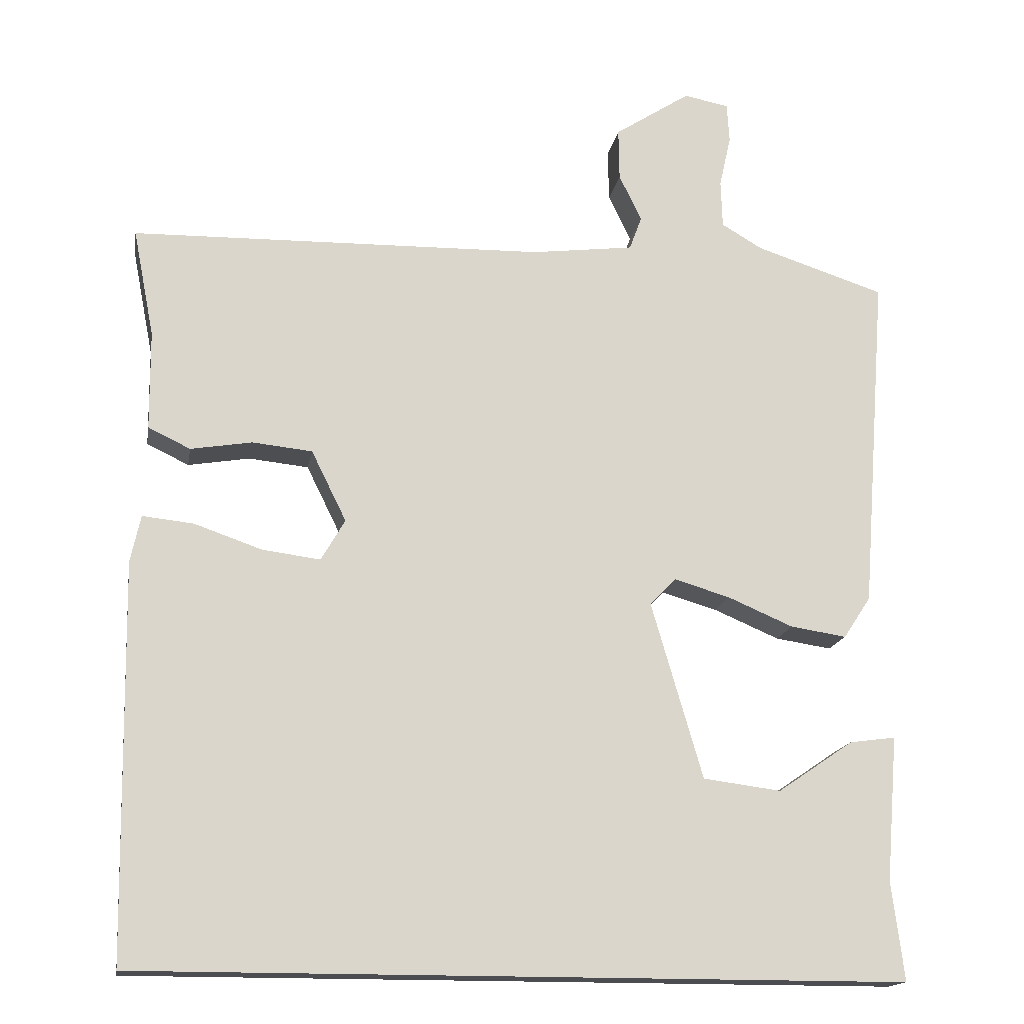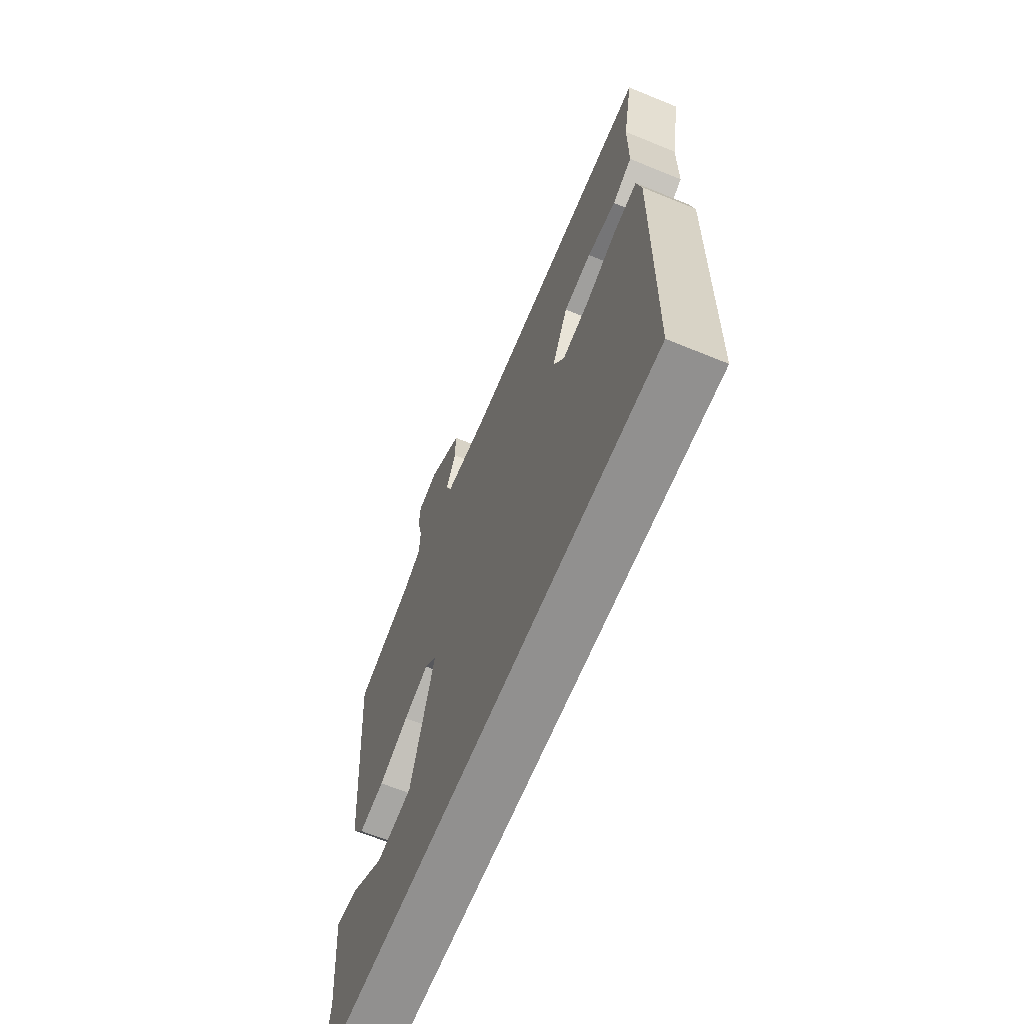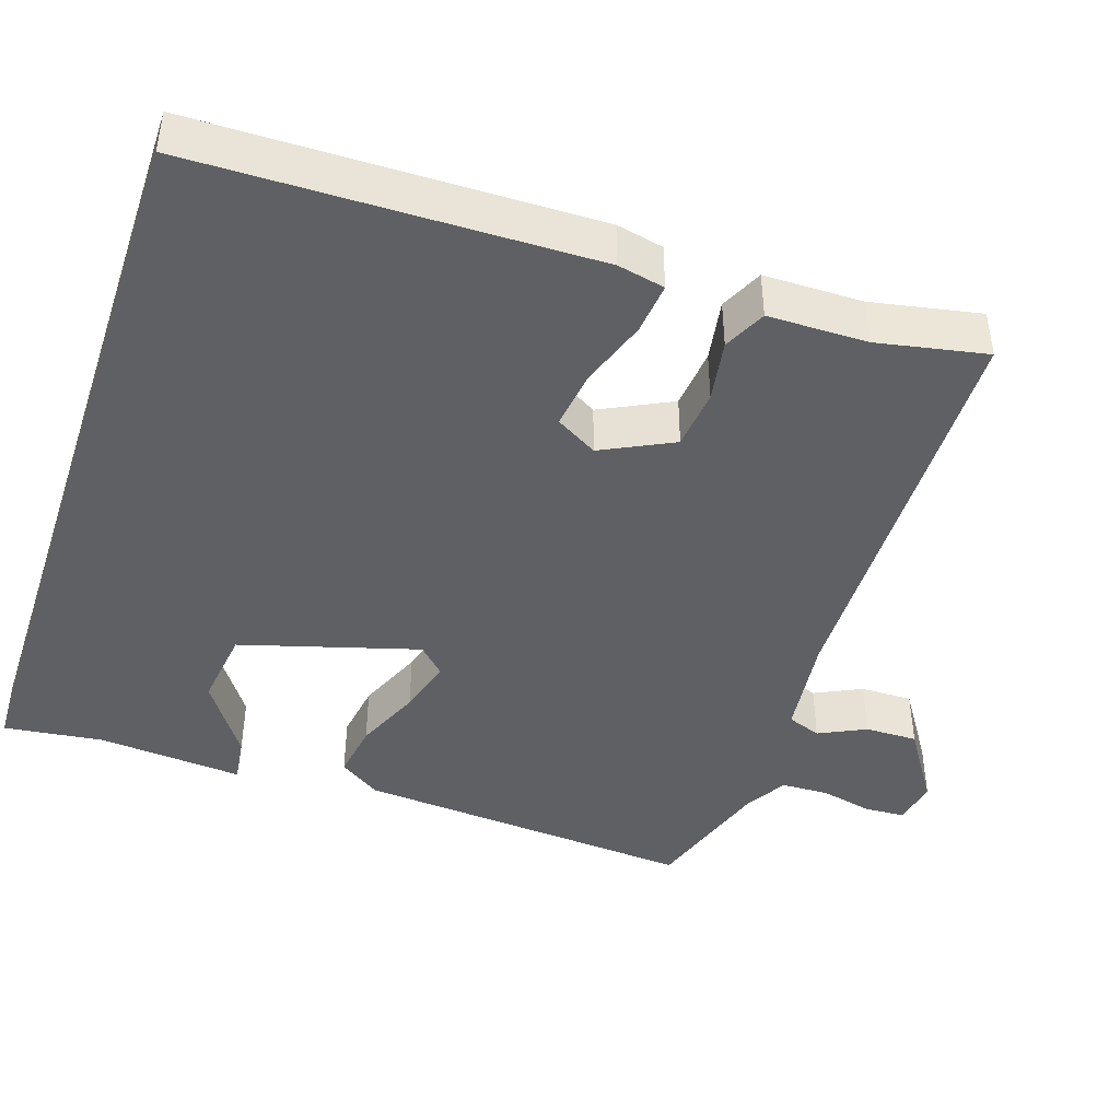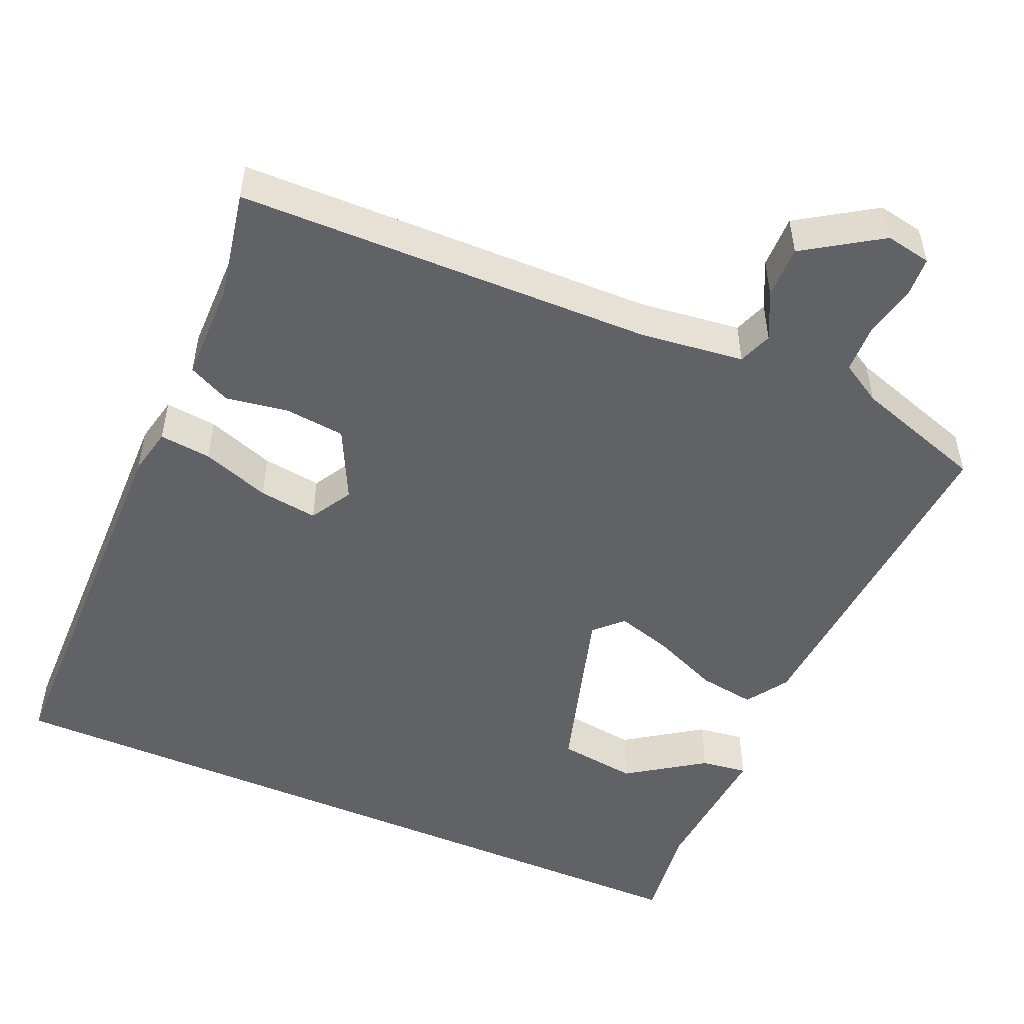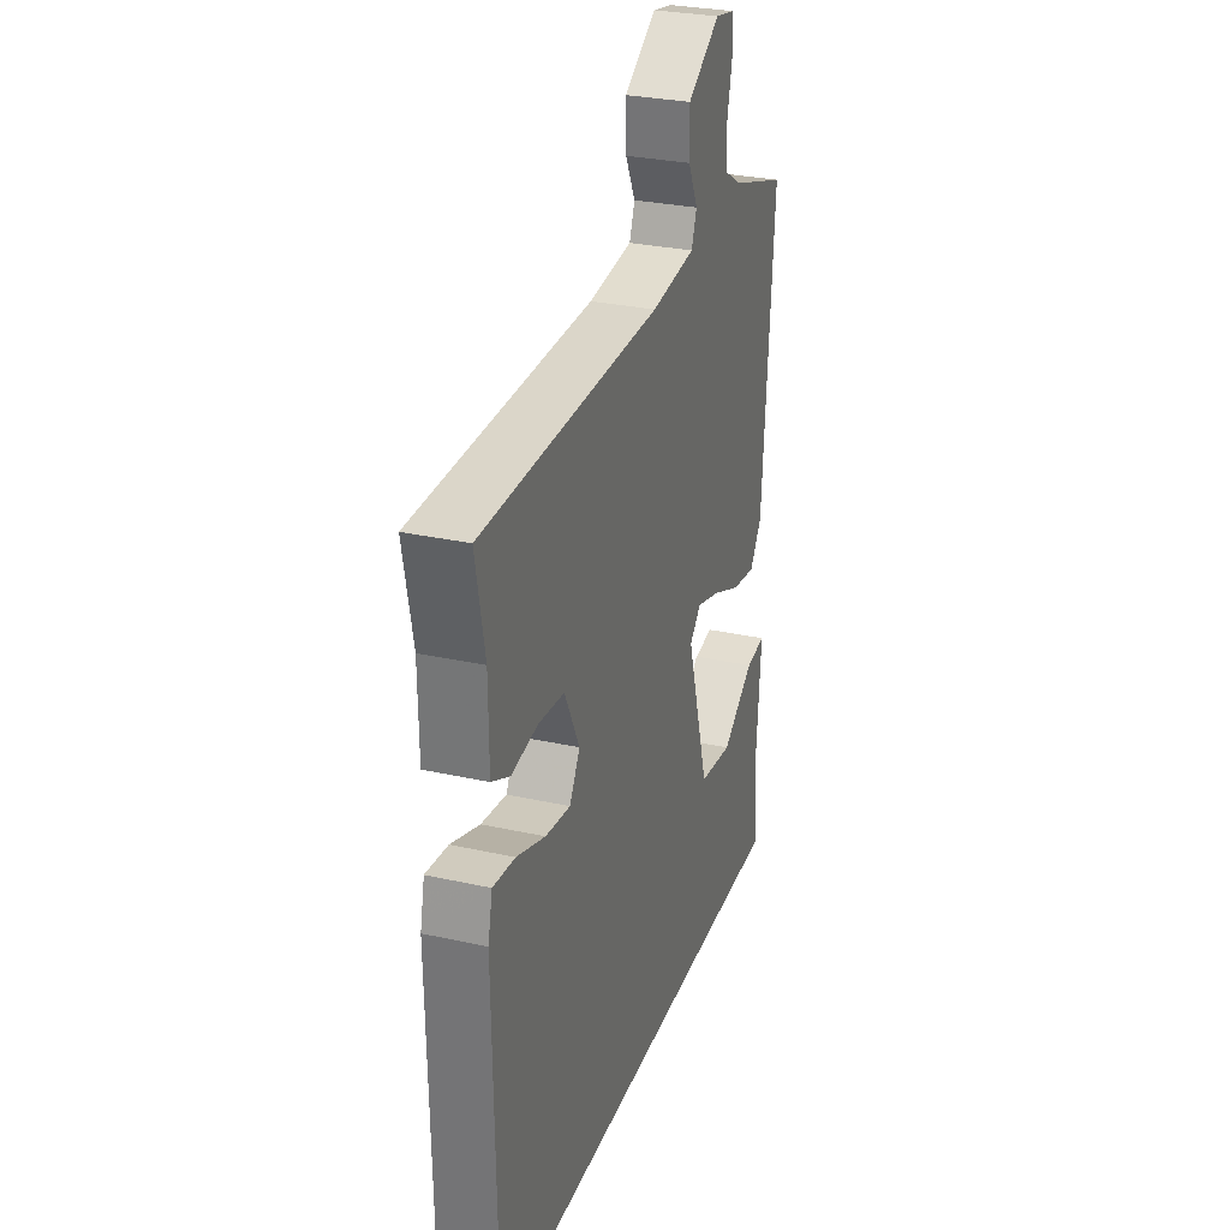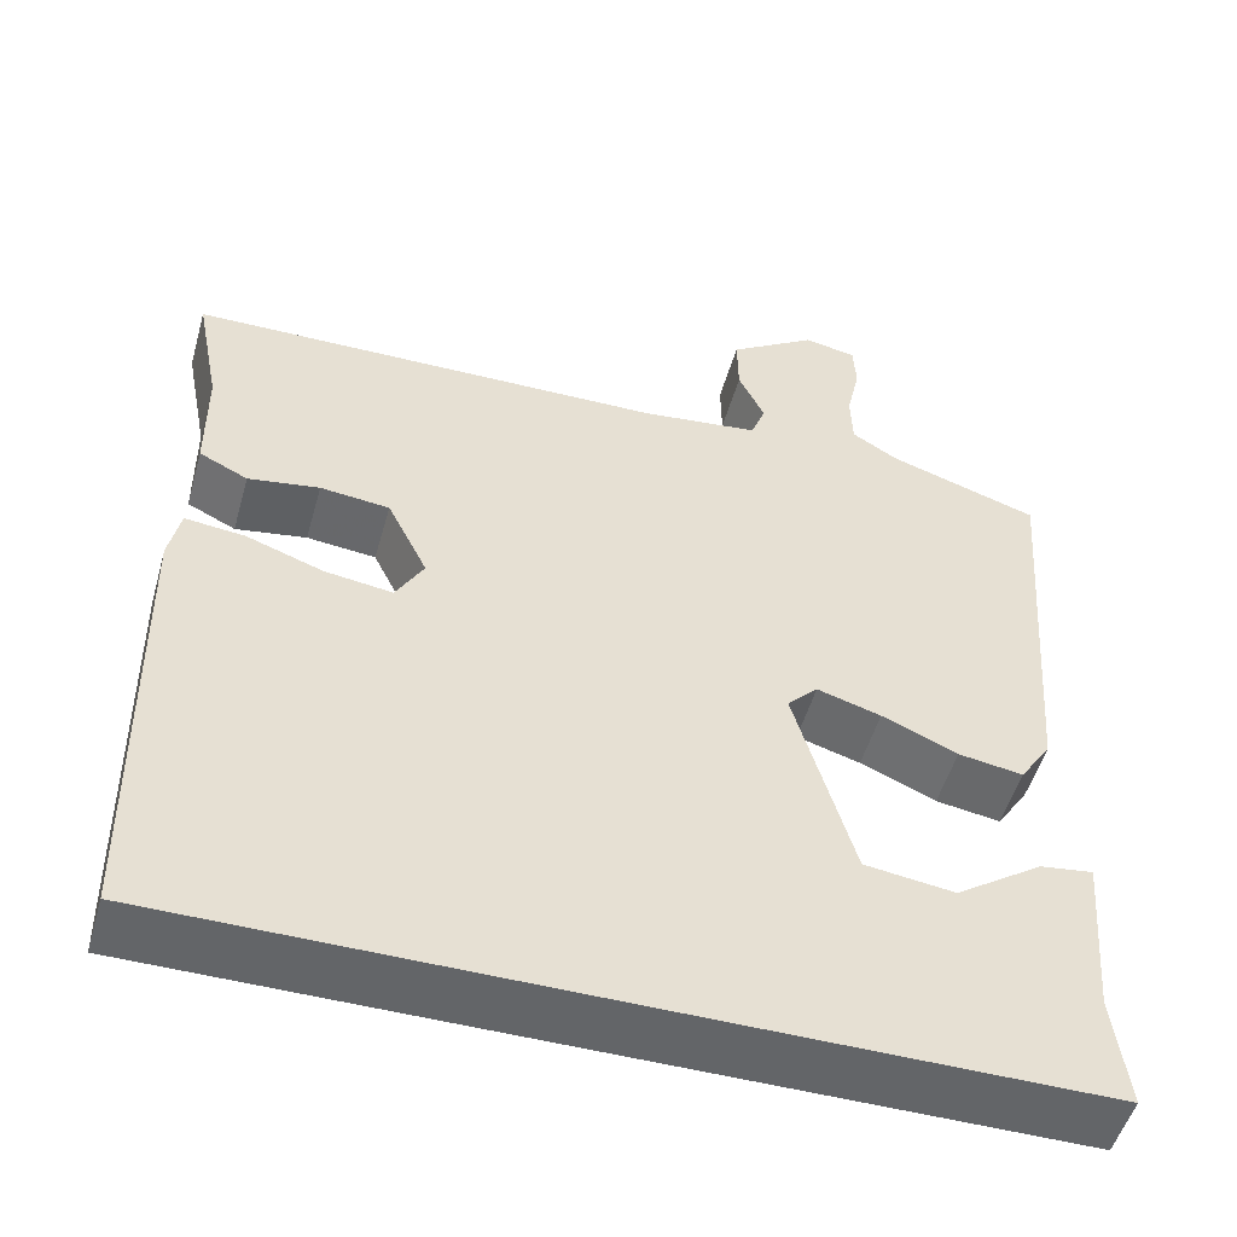
<metadata>
{"format":"obj","ext":"obj","renderer":"f3d","projection":"perspective","resolution":1024,"background":"white","views":[{"elev":-16.2,"azim":-9.6,"up":"+Z"},{"elev":-65.7,"azim":-112.4,"up":"+Z"},{"elev":-43.7,"azim":-108.4,"up":"+Y"},{"elev":-50.7,"azim":-23.4,"up":"+Y"},{"elev":29.1,"azim":-71.7,"up":"+Z"},{"elev":-51.4,"azim":-15.8,"up":"+Z"}]}
</metadata>
<code>
v 0.48 0.07 -0.5
v -0.505 0.07 -0.5
v -0.513 0.07 0.006
v -0.5 0.07 0.066
v -0.434 0.07 0.059
v -0.348 0.07 0.029
v -0.273 0.07 0.019
v -0.242 0.07 0.072
v -0.287 0.07 0.163
v -0.364 0.07 0.171
v -0.443 0.07 0.158
v -0.497 0.07 0.184
v -0.498 0.07 0.311
v -0.525 0.07 0.45
v 0.006 0.07 0.46
v 0.137 0.07 0.476
v 0.153 0.07 0.519
v 0.124 0.07 0.579
v 0.123 0.07 0.646
v 0.22 0.07 0.709
v 0.278 0.07 0.698
v 0.281 0.07 0.647
v 0.266 0.07 0.58
v 0.268 0.07 0.519
v 0.32 0.07 0.488
v 0.486 0.07 0.434
v 0.453 0.07 -0.002
v 0.418 0.07 -0.055
v 0.346 0.07 -0.044
v 0.262 0.07 -0.008
v 0.191 0.07 0.013
v 0.157 0.07 -0.021
v 0.223 0.07 -0.248
v 0.323 0.07 -0.261
v 0.42 0.07 -0.195
v 0.479 0.07 -0.187
v 0.464 0.07 -0.373
v 0.48 0 -0.5
v -0.505 0 -0.5
v -0.513 0 0.006
v -0.5 0 0.066
v -0.434 0 0.059
v -0.348 0 0.029
v -0.273 0 0.019
v -0.242 0 0.072
v -0.287 0 0.163
v -0.364 0 0.171
v -0.443 0 0.158
v -0.497 0 0.184
v -0.498 0 0.311
v -0.525 0 0.45
v 0.006 0 0.46
v 0.137 0 0.476
v 0.153 0 0.519
v 0.124 0 0.579
v 0.123 0 0.646
v 0.22 0 0.709
v 0.278 0 0.698
v 0.281 0 0.647
v 0.266 0 0.58
v 0.268 0 0.519
v 0.32 0 0.488
v 0.486 0 0.434
v 0.453 0 -0.002
v 0.418 0 -0.055
v 0.346 0 -0.044
v 0.262 0 -0.008
v 0.191 0 0.013
v 0.157 0 -0.021
v 0.223 0 -0.248
v 0.323 0 -0.261
v 0.42 0 -0.195
v 0.479 0 -0.187
v 0.464 0 -0.373
f 34 35 36 37
f 33 34 37 1
f 27 28 29 30
f 25 26 27 30
f 24 25 30 31
f 23 24 31 32
f 21 22 23
f 20 21 23 32
f 17 18 19 20
f 13 14 15
f 13 15 16
f 10 11 12 13
f 9 10 13 16
f 8 9 16
f 7 8 16
f 3 4 5 6
f 3 6 7
f 33 1 2 3
f 32 33 3 7
f 17 20 32
f 16 17 32
f 7 16 32
f 74 73 72 71
f 38 74 71 70
f 67 66 65 64
f 67 64 63 62
f 68 67 62 61
f 69 68 61 60
f 60 59 58
f 69 60 58 57
f 57 56 55 54
f 52 51 50
f 53 52 50
f 50 49 48 47
f 53 50 47 46
f 53 46 45
f 53 45 44
f 43 42 41 40
f 44 43 40
f 40 39 38 70
f 44 40 70 69
f 69 57 54
f 69 54 53
f 69 53 44
f 1 38 39 2
f 2 39 40 3
f 3 40 41 4
f 4 41 42 5
f 5 42 43 6
f 6 43 44 7
f 7 44 45 8
f 8 45 46 9
f 9 46 47 10
f 10 47 48 11
f 11 48 49 12
f 12 49 50 13
f 13 50 51 14
f 14 51 52 15
f 15 52 53 16
f 16 53 54 17
f 17 54 55 18
f 18 55 56 19
f 19 56 57 20
f 20 57 58 21
f 21 58 59 22
f 22 59 60 23
f 23 60 61 24
f 24 61 62 25
f 25 62 63 26
f 26 63 64 27
f 27 64 65 28
f 28 65 66 29
f 29 66 67 30
f 30 67 68 31
f 31 68 69 32
f 32 69 70 33
f 33 70 71 34
f 34 71 72 35
f 35 72 73 36
f 36 73 74 37
f 37 74 38 1

</code>
